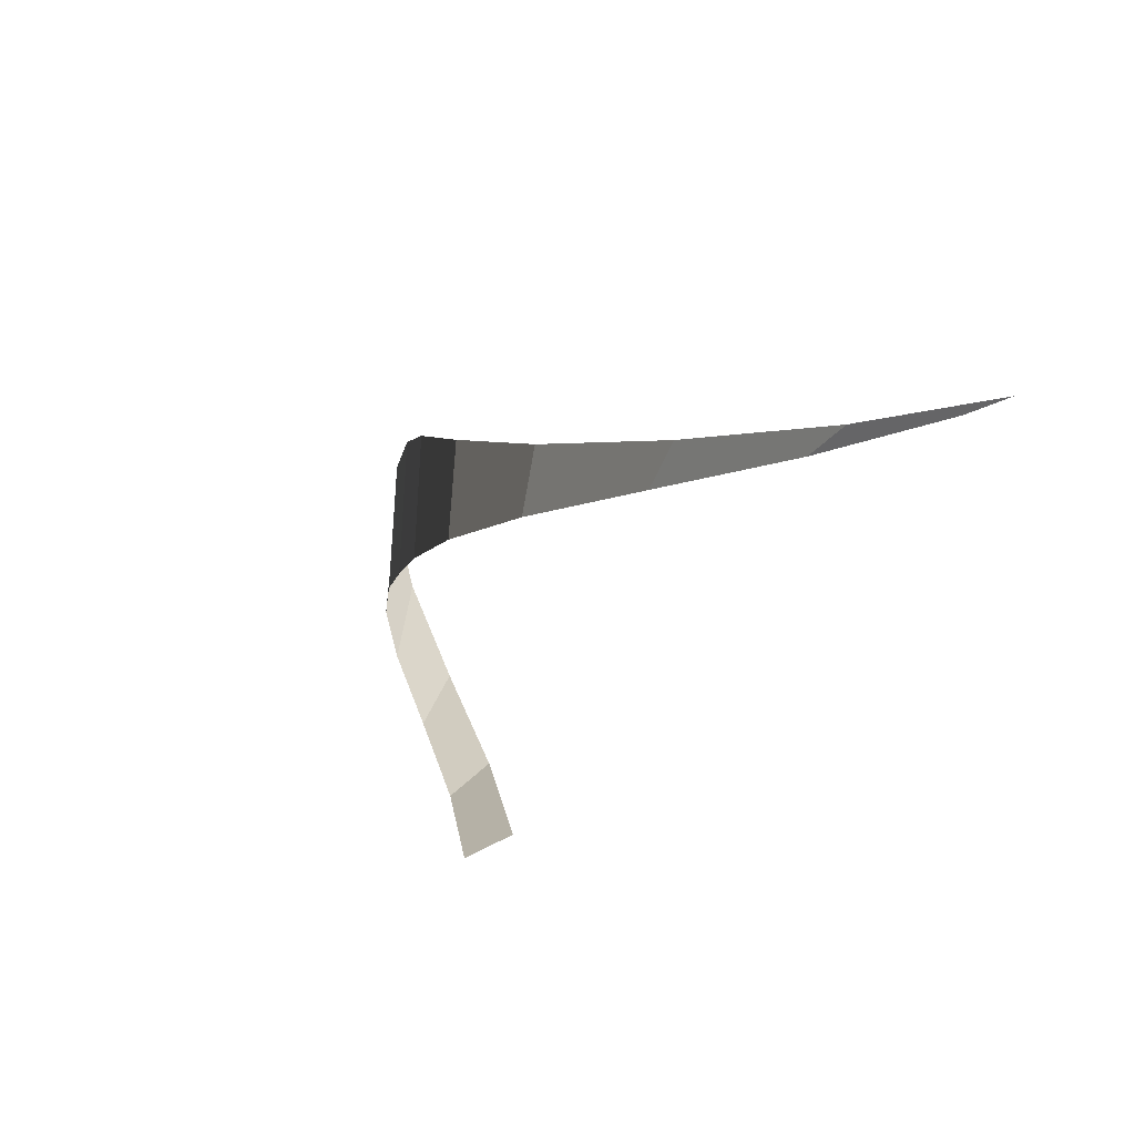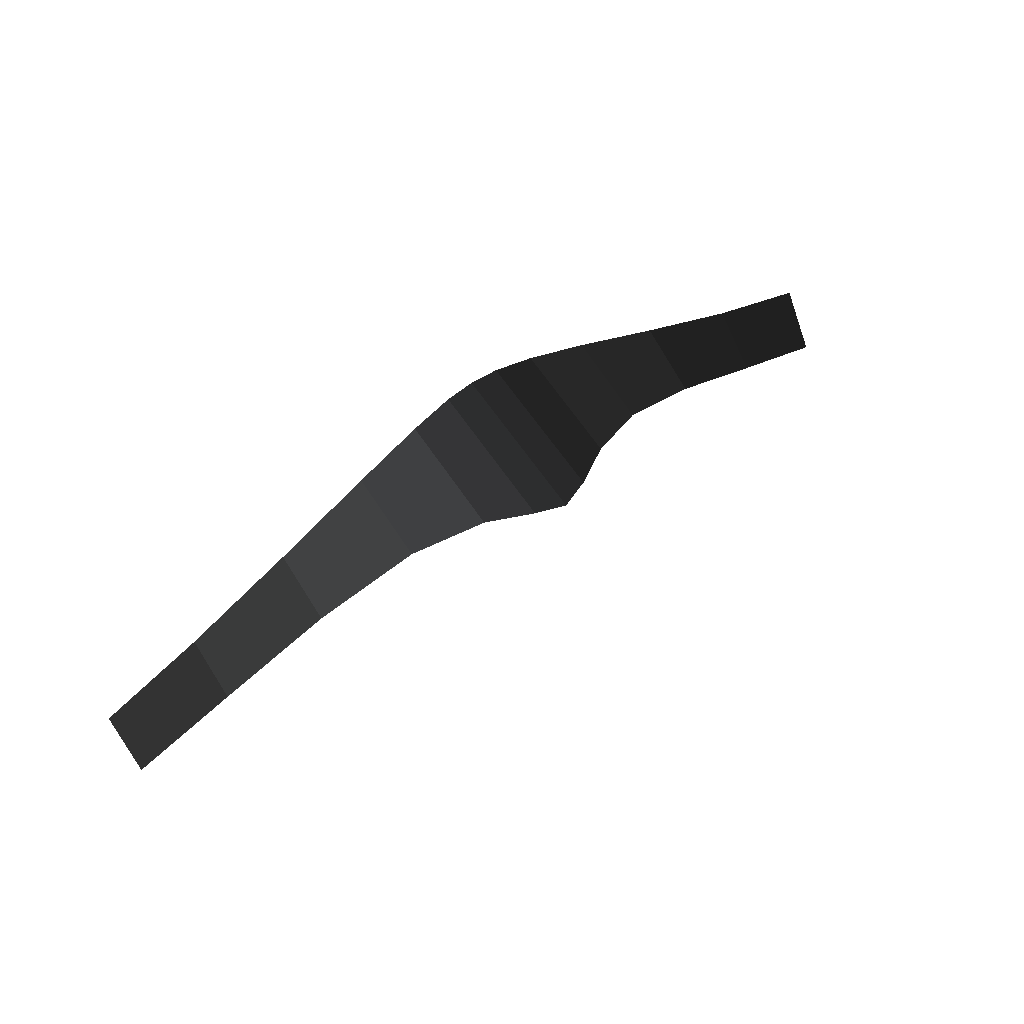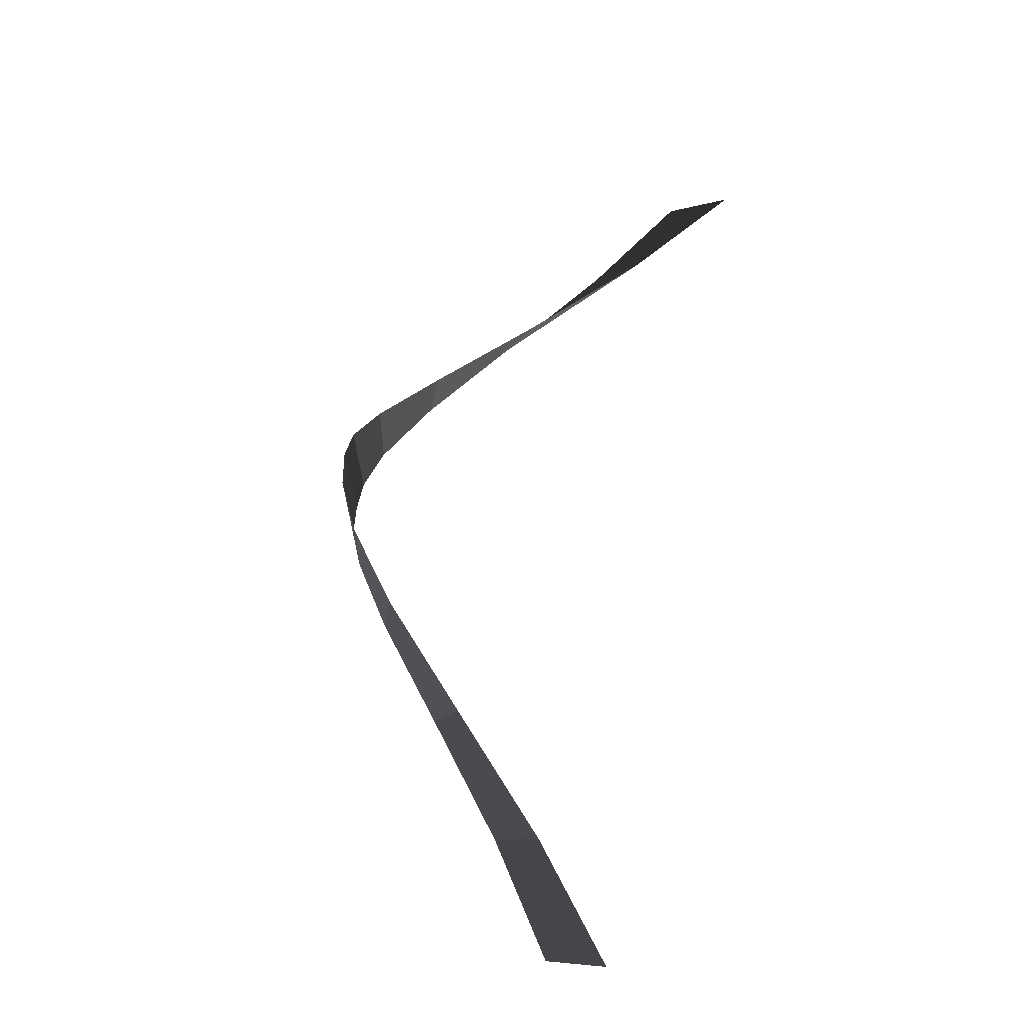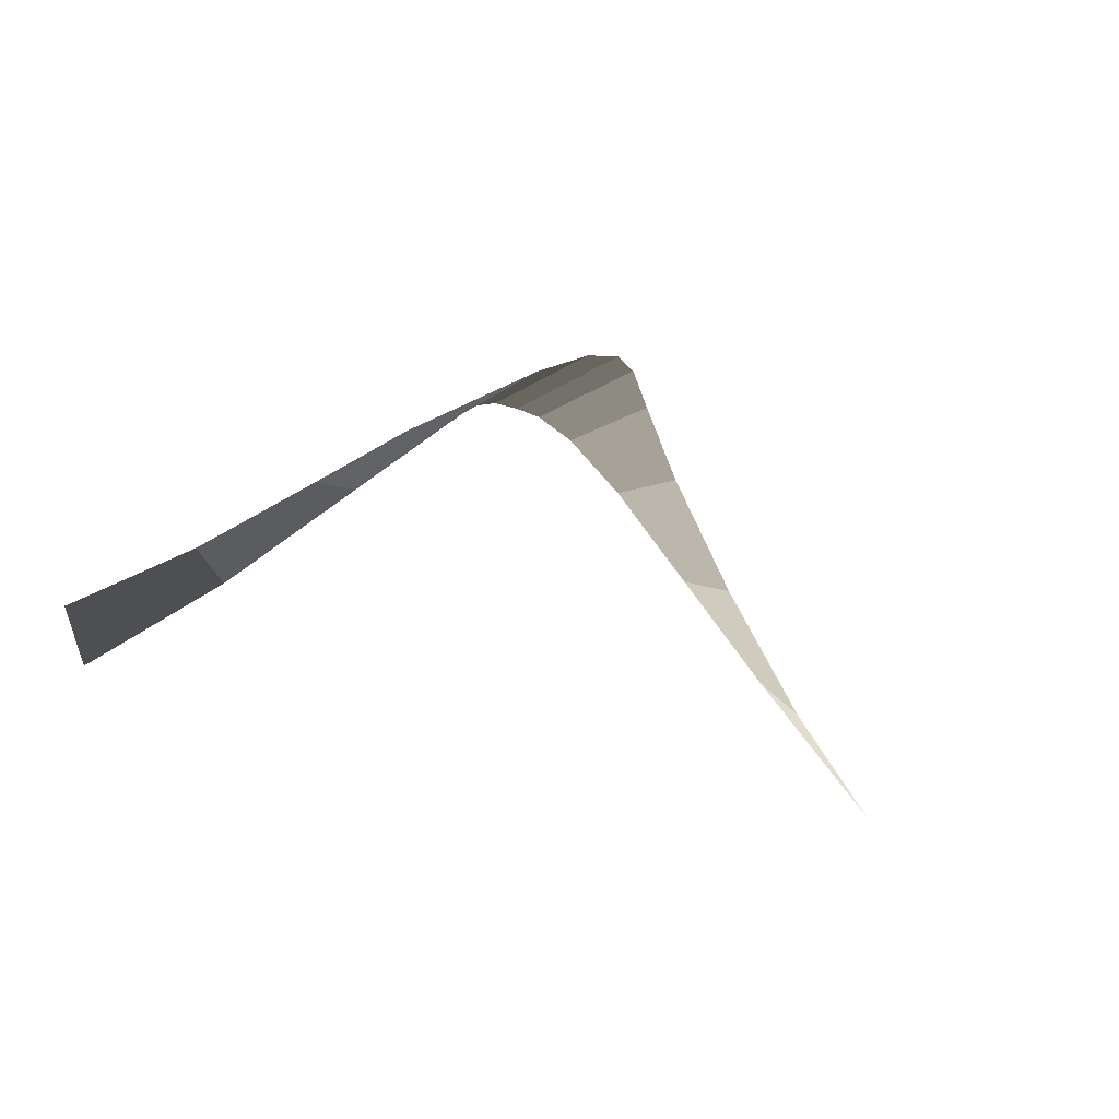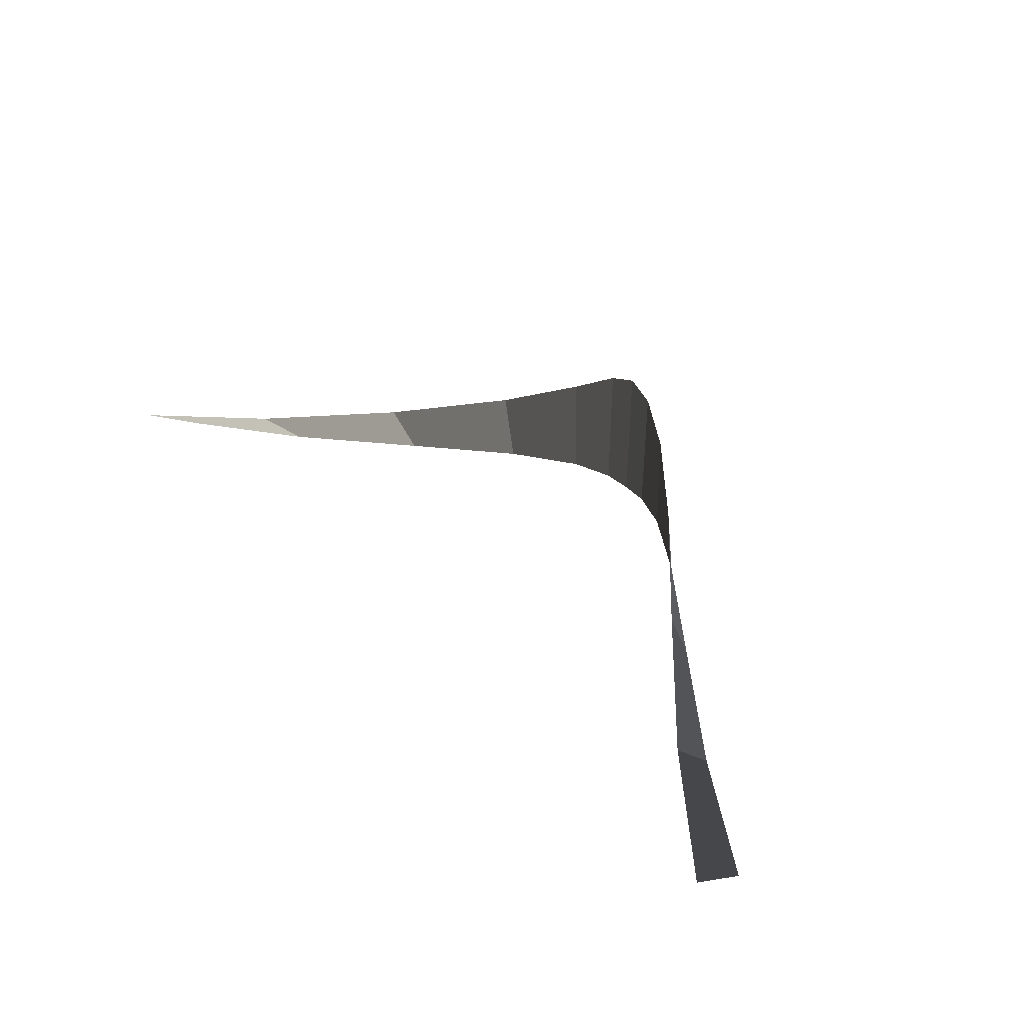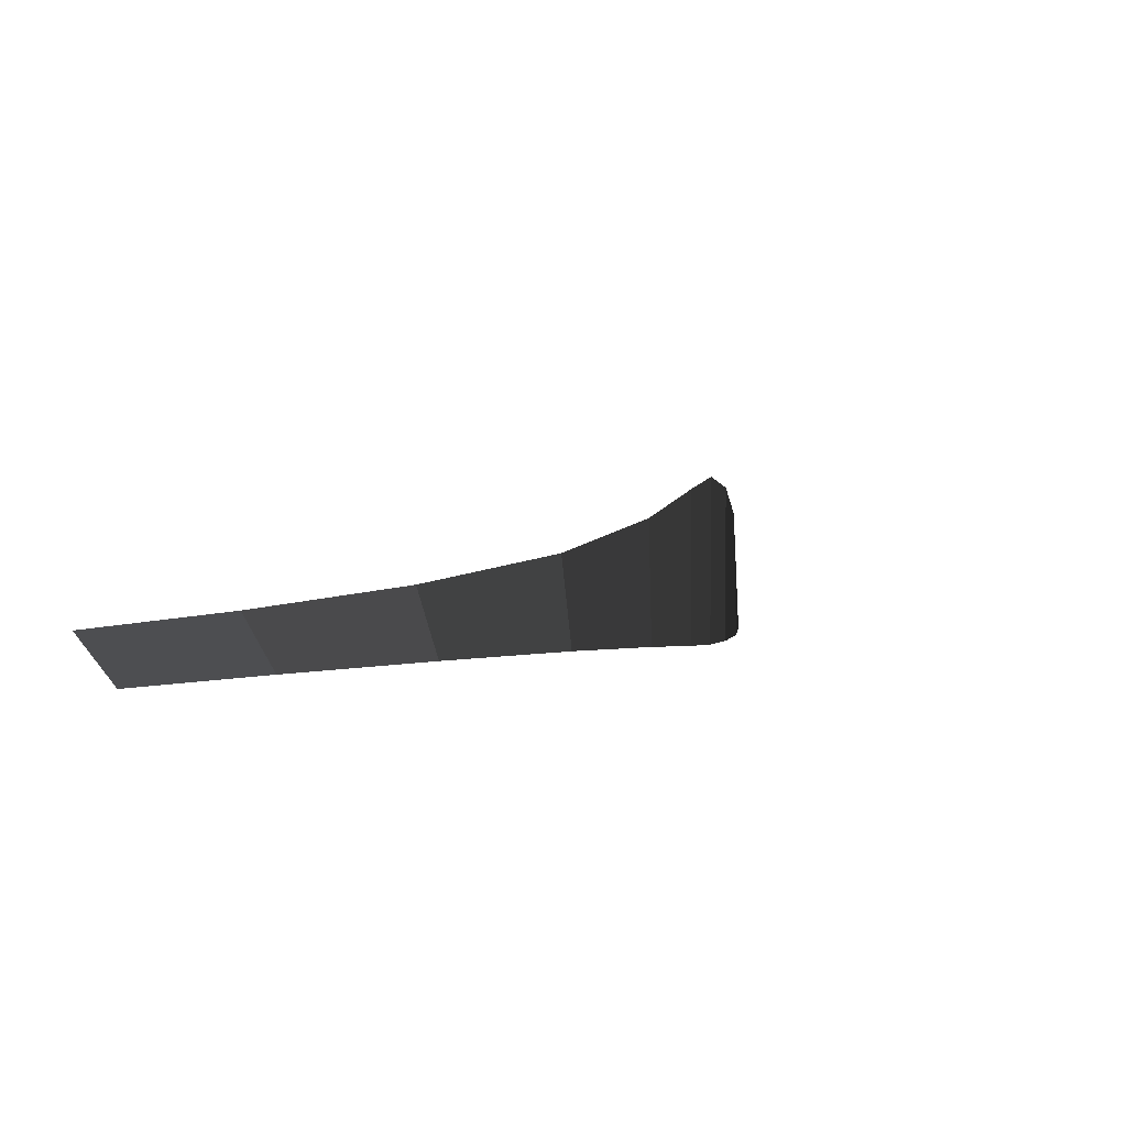
<metadata>
{"format":"obj","ext":"obj","renderer":"f3d","projection":"perspective","resolution":1024,"background":"white","views":[{"elev":-35.2,"azim":-119.0,"up":"+Z"},{"elev":66.0,"azim":-34.7,"up":"+Y"},{"elev":69.3,"azim":-79.9,"up":"+Z"},{"elev":-19.3,"azim":-38.9,"up":"+Y"},{"elev":42.1,"azim":48.3,"up":"+Z"},{"elev":3.9,"azim":129.8,"up":"+Z"}]}
</metadata>
<code>
v 1.509 -0.7862 -0.0652
v 1.509 -0.5805 -0.2181
v 1.132 -0.4875 -0.0162
v 1.132 -0.3335 -0.1937
v 0.7544 -0.136 0.0549
v 0.7544 -0.043 -0.1666
v 0.4373 0.1628 0.1456
v 0.4373 0.2039 -0.1472
v 0.2244 0.3297 0.2481
v 0.2244 0.3419 -0.1427
v 0.092 0.3912 0.3342
v 0.092 0.3927 -0.1469
v -0 0.4 0.3704
v -0 0.4 -0.1504
v -0.092 0.3912 0.3342
v -0.092 0.3927 -0.1469
v -0.2244 0.3297 0.2481
v -0.2244 0.3419 -0.1427
v -0.4373 0.1628 0.1456
v -0.4373 0.2039 -0.1472
v -0.7544 -0.136 0.0549
v -0.7544 -0.043 -0.1666
v -1.132 -0.4875 -0.0162
v -1.132 -0.3335 -0.1937
v -1.509 -0.7862 -0.0652
v -1.509 -0.5805 -0.2181
g Group_001
f 1 2 4 3
f 3 4 6 5
f 5 6 8 7
f 7 8 10 9
f 9 10 12 11
f 11 12 14 13
f 13 14 16 15
f 15 16 18 17
f 17 18 20 19
f 19 20 22 21
f 21 22 24 23
f 23 24 26 25

</code>
